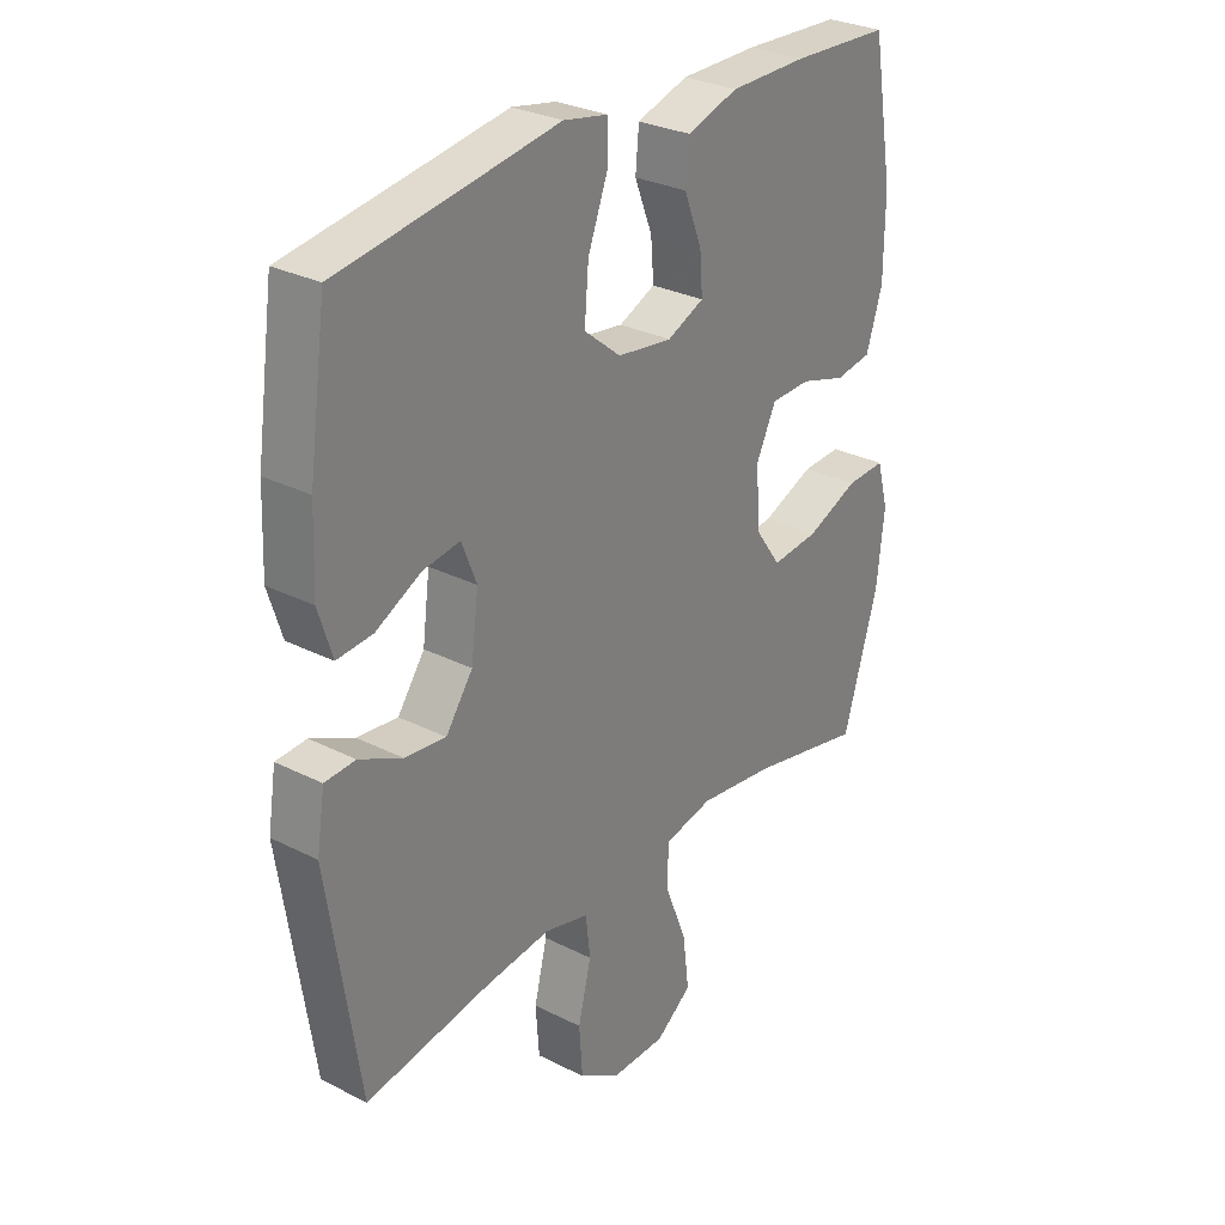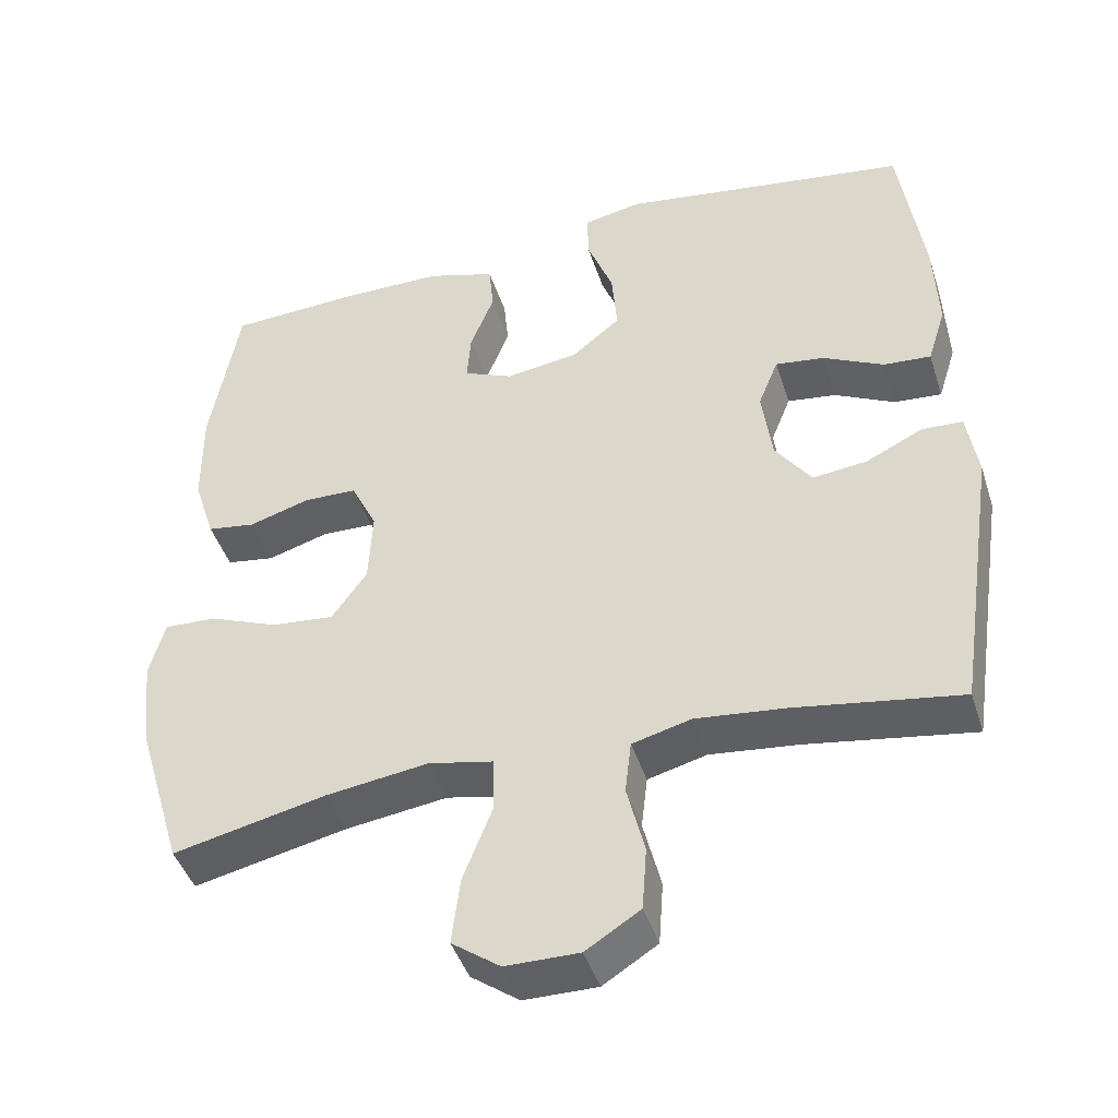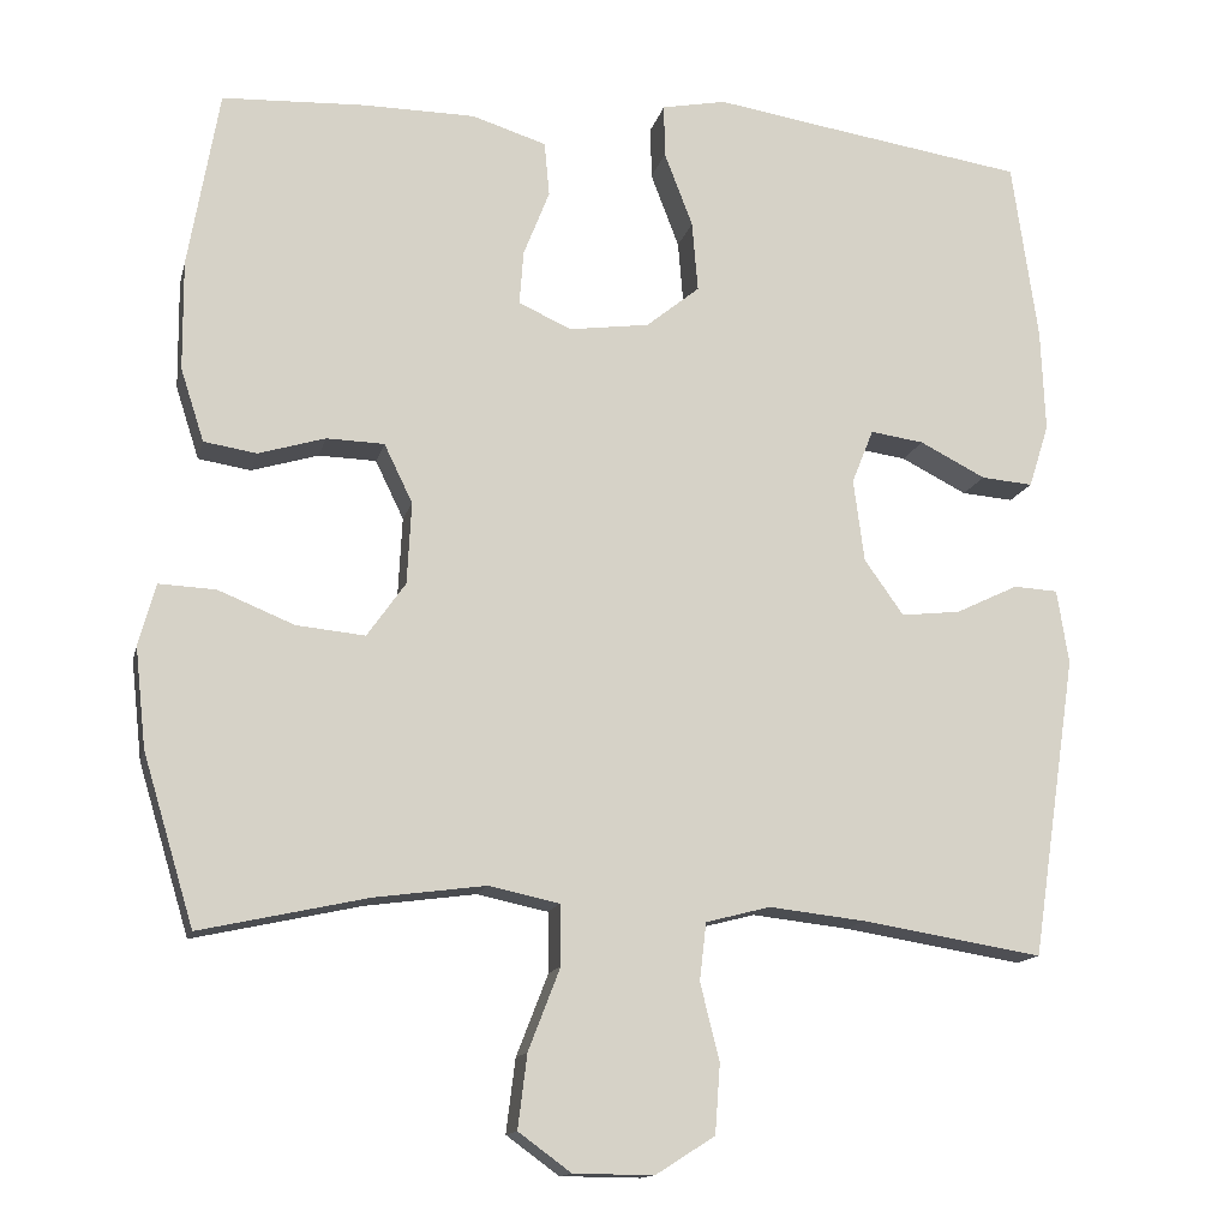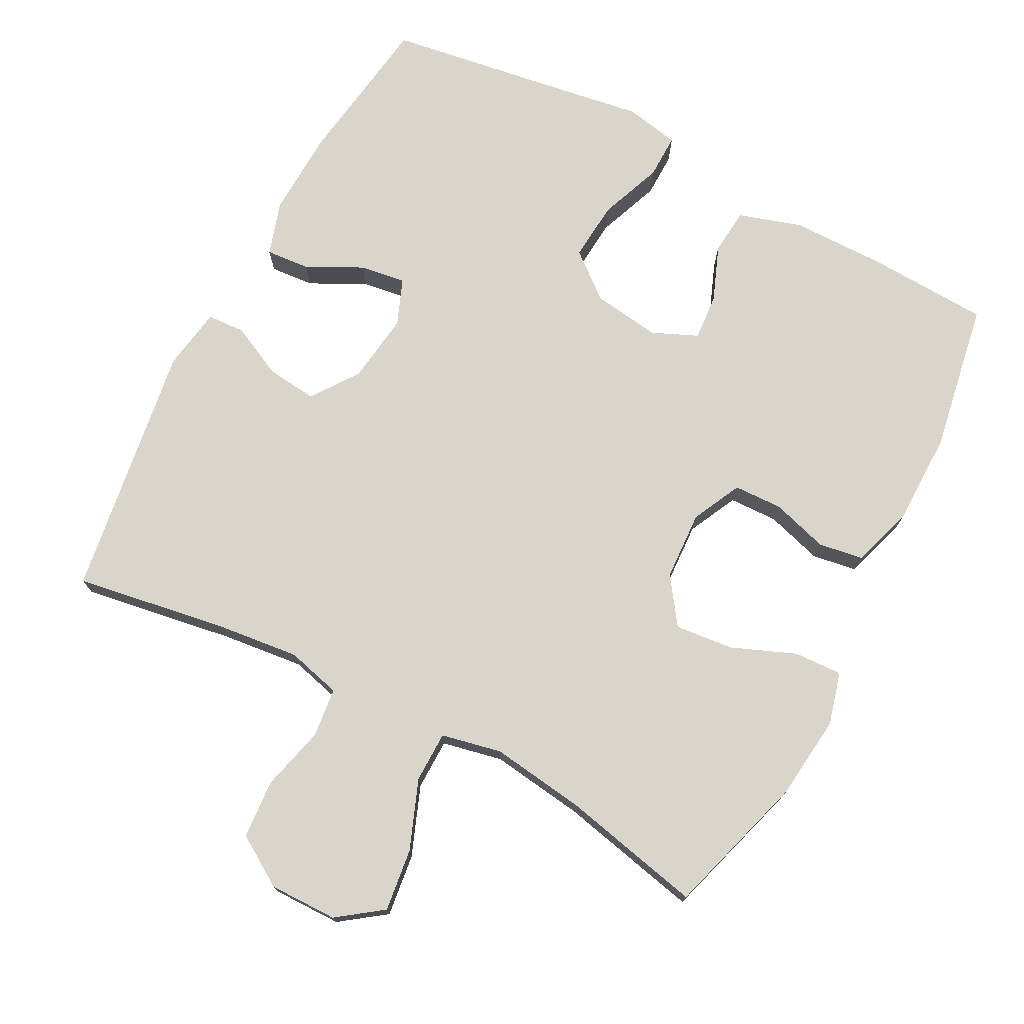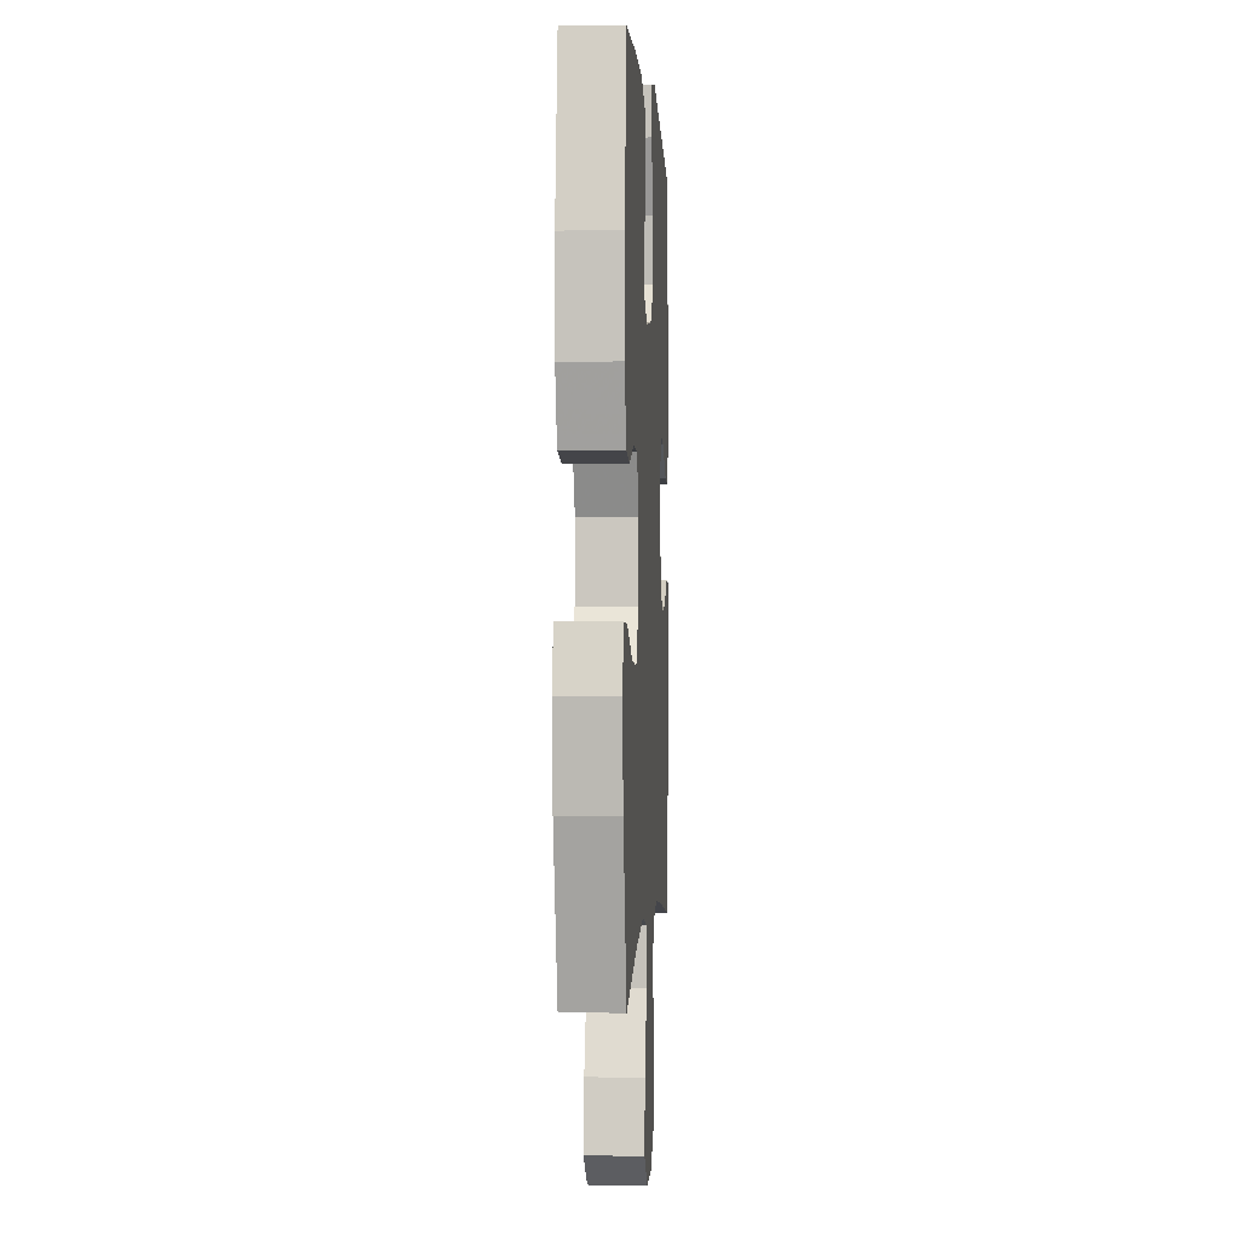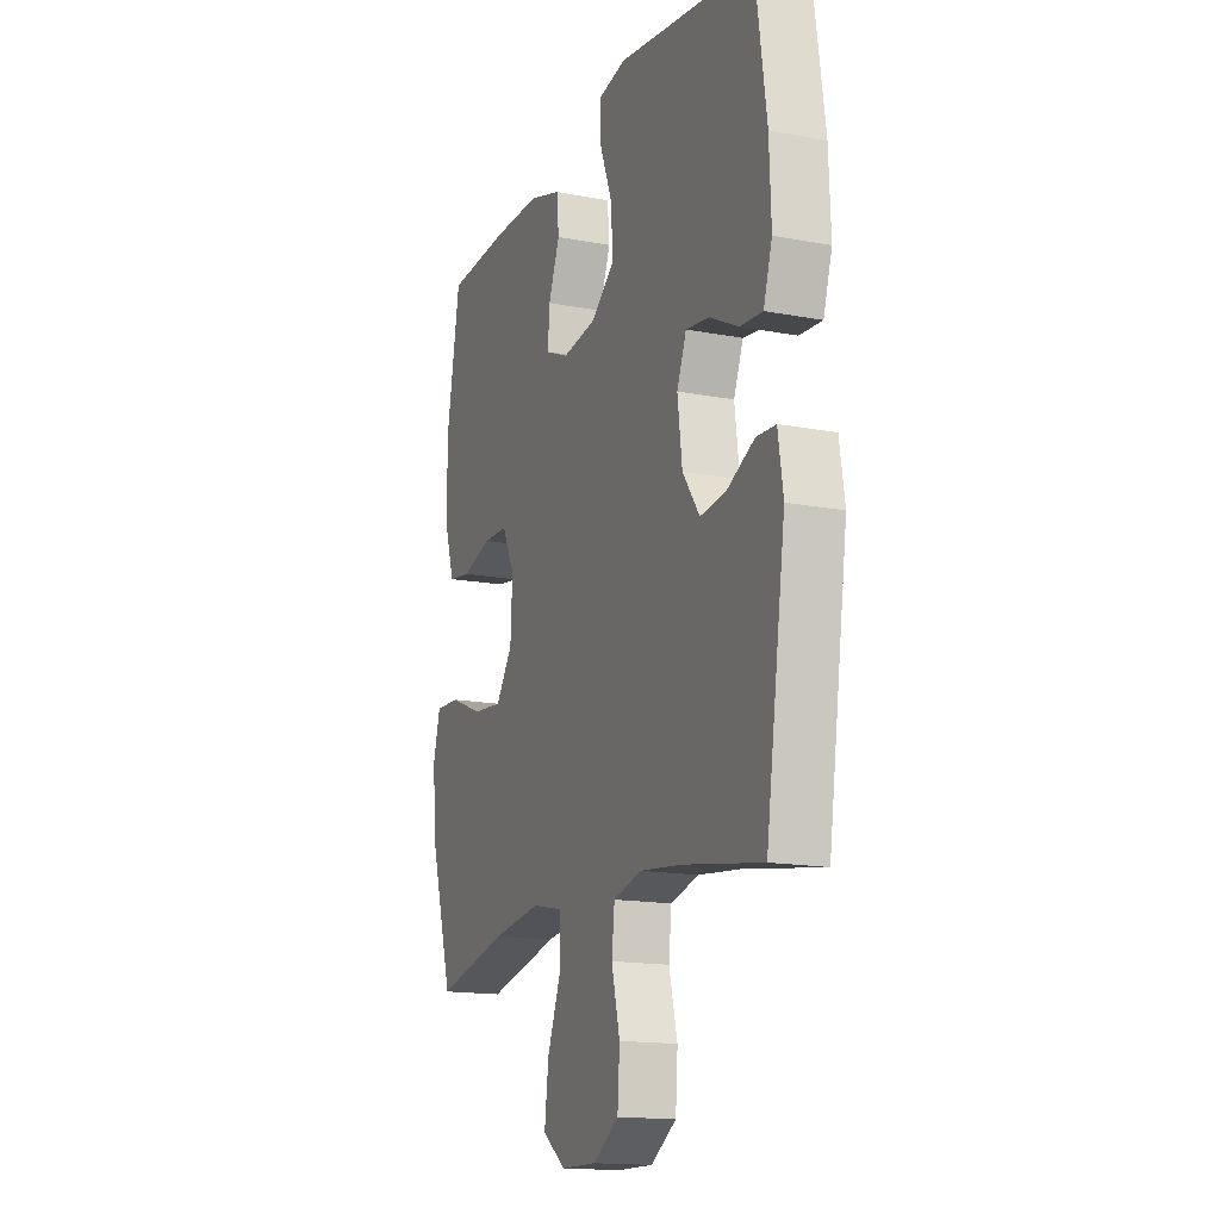
<metadata>
{"format":"obj","ext":"obj","renderer":"f3d","projection":"perspective","resolution":1024,"background":"white","views":[{"elev":29.1,"azim":127.0,"up":"+Z"},{"elev":-44.2,"azim":17.4,"up":"+Z"},{"elev":-13.9,"azim":-13.0,"up":"+Z"},{"elev":74.5,"azim":-152.3,"up":"+Y"},{"elev":-0.1,"azim":-86.7,"up":"+Z"},{"elev":-15.7,"azim":68.2,"up":"+Z"}]}
</metadata>
<code>
v 0.5 0.07 -0.5
v 0.284 0.07 -0.465
v 0.168 0.07 -0.452
v 0.091 0.07 -0.472
v 0.083 0.07 -0.541
v 0.106 0.07 -0.633
v 0.1 0.07 -0.716
v 0.029 0.07 -0.761
v -0.067 0.07 -0.76
v -0.13 0.07 -0.714
v -0.119 0.07 -0.626
v -0.081 0.07 -0.528
v -0.082 0.07 -0.456
v -0.167 0.07 -0.438
v -0.3 0.07 -0.456
v -0.5 0.07 -0.5
v -0.561 0.07 -0.297
v -0.574 0.07 -0.178
v -0.554 0.07 -0.104
v -0.486 0.07 -0.107
v -0.395 0.07 -0.144
v -0.313 0.07 -0.152
v -0.267 0.07 -0.087
v -0.262 0.07 0.011
v -0.296 0.07 0.081
v -0.365 0.07 0.083
v -0.445 0.07 0.059
v -0.508 0.07 0.069
v -0.536 0.07 0.156
v -0.537 0.07 0.287
v -0.5 0.07 0.5
v -0.329 0.07 0.508
v -0.195 0.07 0.507
v -0.106 0.07 0.479
v -0.1 0.07 0.414
v -0.131 0.07 0.335
v -0.136 0.07 0.27
v -0.072 0.07 0.242
v 0.023 0.07 0.255
v 0.087 0.07 0.307
v 0.08 0.07 0.391
v 0.046 0.07 0.48
v 0.045 0.07 0.543
v 0.122 0.07 0.558
v 0.243 0.07 0.539
v 0.5 0.07 0.5
v 0.531 0.07 0.284
v 0.536 0.07 0.161
v 0.512 0.07 0.085
v 0.45 0.07 0.09
v 0.371 0.07 0.13
v 0.307 0.07 0.139
v 0.281 0.07 0.074
v 0.294 0.07 -0.025
v 0.341 0.07 -0.091
v 0.412 0.07 -0.083
v 0.487 0.07 -0.047
v 0.54 0.07 -0.05
v 0.554 0.07 -0.139
v 0.5 0 -0.5
v 0.284 0 -0.465
v 0.168 0 -0.452
v 0.091 0 -0.472
v 0.083 0 -0.541
v 0.106 0 -0.633
v 0.1 0 -0.716
v 0.029 0 -0.761
v -0.067 0 -0.76
v -0.13 0 -0.714
v -0.119 0 -0.626
v -0.081 0 -0.528
v -0.082 0 -0.456
v -0.167 0 -0.438
v -0.3 0 -0.456
v -0.5 0 -0.5
v -0.561 0 -0.297
v -0.574 0 -0.178
v -0.554 0 -0.104
v -0.486 0 -0.107
v -0.395 0 -0.144
v -0.313 0 -0.152
v -0.267 0 -0.087
v -0.262 0 0.011
v -0.296 0 0.081
v -0.365 0 0.083
v -0.445 0 0.059
v -0.508 0 0.069
v -0.536 0 0.156
v -0.537 0 0.287
v -0.5 0 0.5
v -0.329 0 0.508
v -0.195 0 0.507
v -0.106 0 0.479
v -0.1 0 0.414
v -0.131 0 0.335
v -0.136 0 0.27
v -0.072 0 0.242
v 0.023 0 0.255
v 0.087 0 0.307
v 0.08 0 0.391
v 0.046 0 0.48
v 0.045 0 0.543
v 0.122 0 0.558
v 0.243 0 0.539
v 0.5 0 0.5
v 0.531 0 0.284
v 0.536 0 0.161
v 0.512 0 0.085
v 0.45 0 0.09
v 0.371 0 0.13
v 0.307 0 0.139
v 0.281 0 0.074
v 0.294 0 -0.025
v 0.341 0 -0.091
v 0.412 0 -0.083
v 0.487 0 -0.047
v 0.54 0 -0.05
v 0.554 0 -0.139
f 56 57 58 59
f 55 56 59 1
f 54 55 1 2
f 53 54 2 3
f 48 49 50 51
f 48 51 52
f 45 46 47 48
f 45 48 52
f 44 45 52 53
f 41 42 43 44
f 40 41 44 53
f 33 34 35 36
f 33 36 37
f 32 33 37
f 31 32 37
f 30 31 37
f 29 30 37 38
f 26 27 28 29
f 25 26 29 38
f 18 19 20 21
f 18 21 22
f 15 16 17 18
f 14 15 18 22
f 13 14 22 23
f 9 10 11 12
f 9 12 13
f 8 9 13
f 5 6 7 8
f 4 5 8 13
f 39 40 53 3
f 24 25 38 39
f 13 23 24 39
f 3 4 13 39
f 118 117 116 115
f 60 118 115 114
f 61 60 114 113
f 62 61 113 112
f 110 109 108 107
f 111 110 107
f 107 106 105 104
f 111 107 104
f 112 111 104 103
f 103 102 101 100
f 112 103 100 99
f 95 94 93 92
f 96 95 92
f 96 92 91
f 96 91 90
f 96 90 89
f 97 96 89 88
f 88 87 86 85
f 97 88 85 84
f 80 79 78 77
f 81 80 77
f 77 76 75 74
f 81 77 74 73
f 82 81 73 72
f 71 70 69 68
f 72 71 68
f 72 68 67
f 67 66 65 64
f 72 67 64 63
f 62 112 99 98
f 98 97 84 83
f 98 83 82 72
f 98 72 63 62
f 1 60 61 2
f 2 61 62 3
f 3 62 63 4
f 4 63 64 5
f 5 64 65 6
f 6 65 66 7
f 7 66 67 8
f 8 67 68 9
f 9 68 69 10
f 10 69 70 11
f 11 70 71 12
f 12 71 72 13
f 13 72 73 14
f 14 73 74 15
f 15 74 75 16
f 16 75 76 17
f 17 76 77 18
f 18 77 78 19
f 19 78 79 20
f 20 79 80 21
f 21 80 81 22
f 22 81 82 23
f 23 82 83 24
f 24 83 84 25
f 25 84 85 26
f 26 85 86 27
f 27 86 87 28
f 28 87 88 29
f 29 88 89 30
f 30 89 90 31
f 31 90 91 32
f 32 91 92 33
f 33 92 93 34
f 34 93 94 35
f 35 94 95 36
f 36 95 96 37
f 37 96 97 38
f 38 97 98 39
f 39 98 99 40
f 40 99 100 41
f 41 100 101 42
f 42 101 102 43
f 43 102 103 44
f 44 103 104 45
f 45 104 105 46
f 46 105 106 47
f 47 106 107 48
f 48 107 108 49
f 49 108 109 50
f 50 109 110 51
f 51 110 111 52
f 52 111 112 53
f 53 112 113 54
f 54 113 114 55
f 55 114 115 56
f 56 115 116 57
f 57 116 117 58
f 58 117 118 59
f 59 118 60 1

</code>
